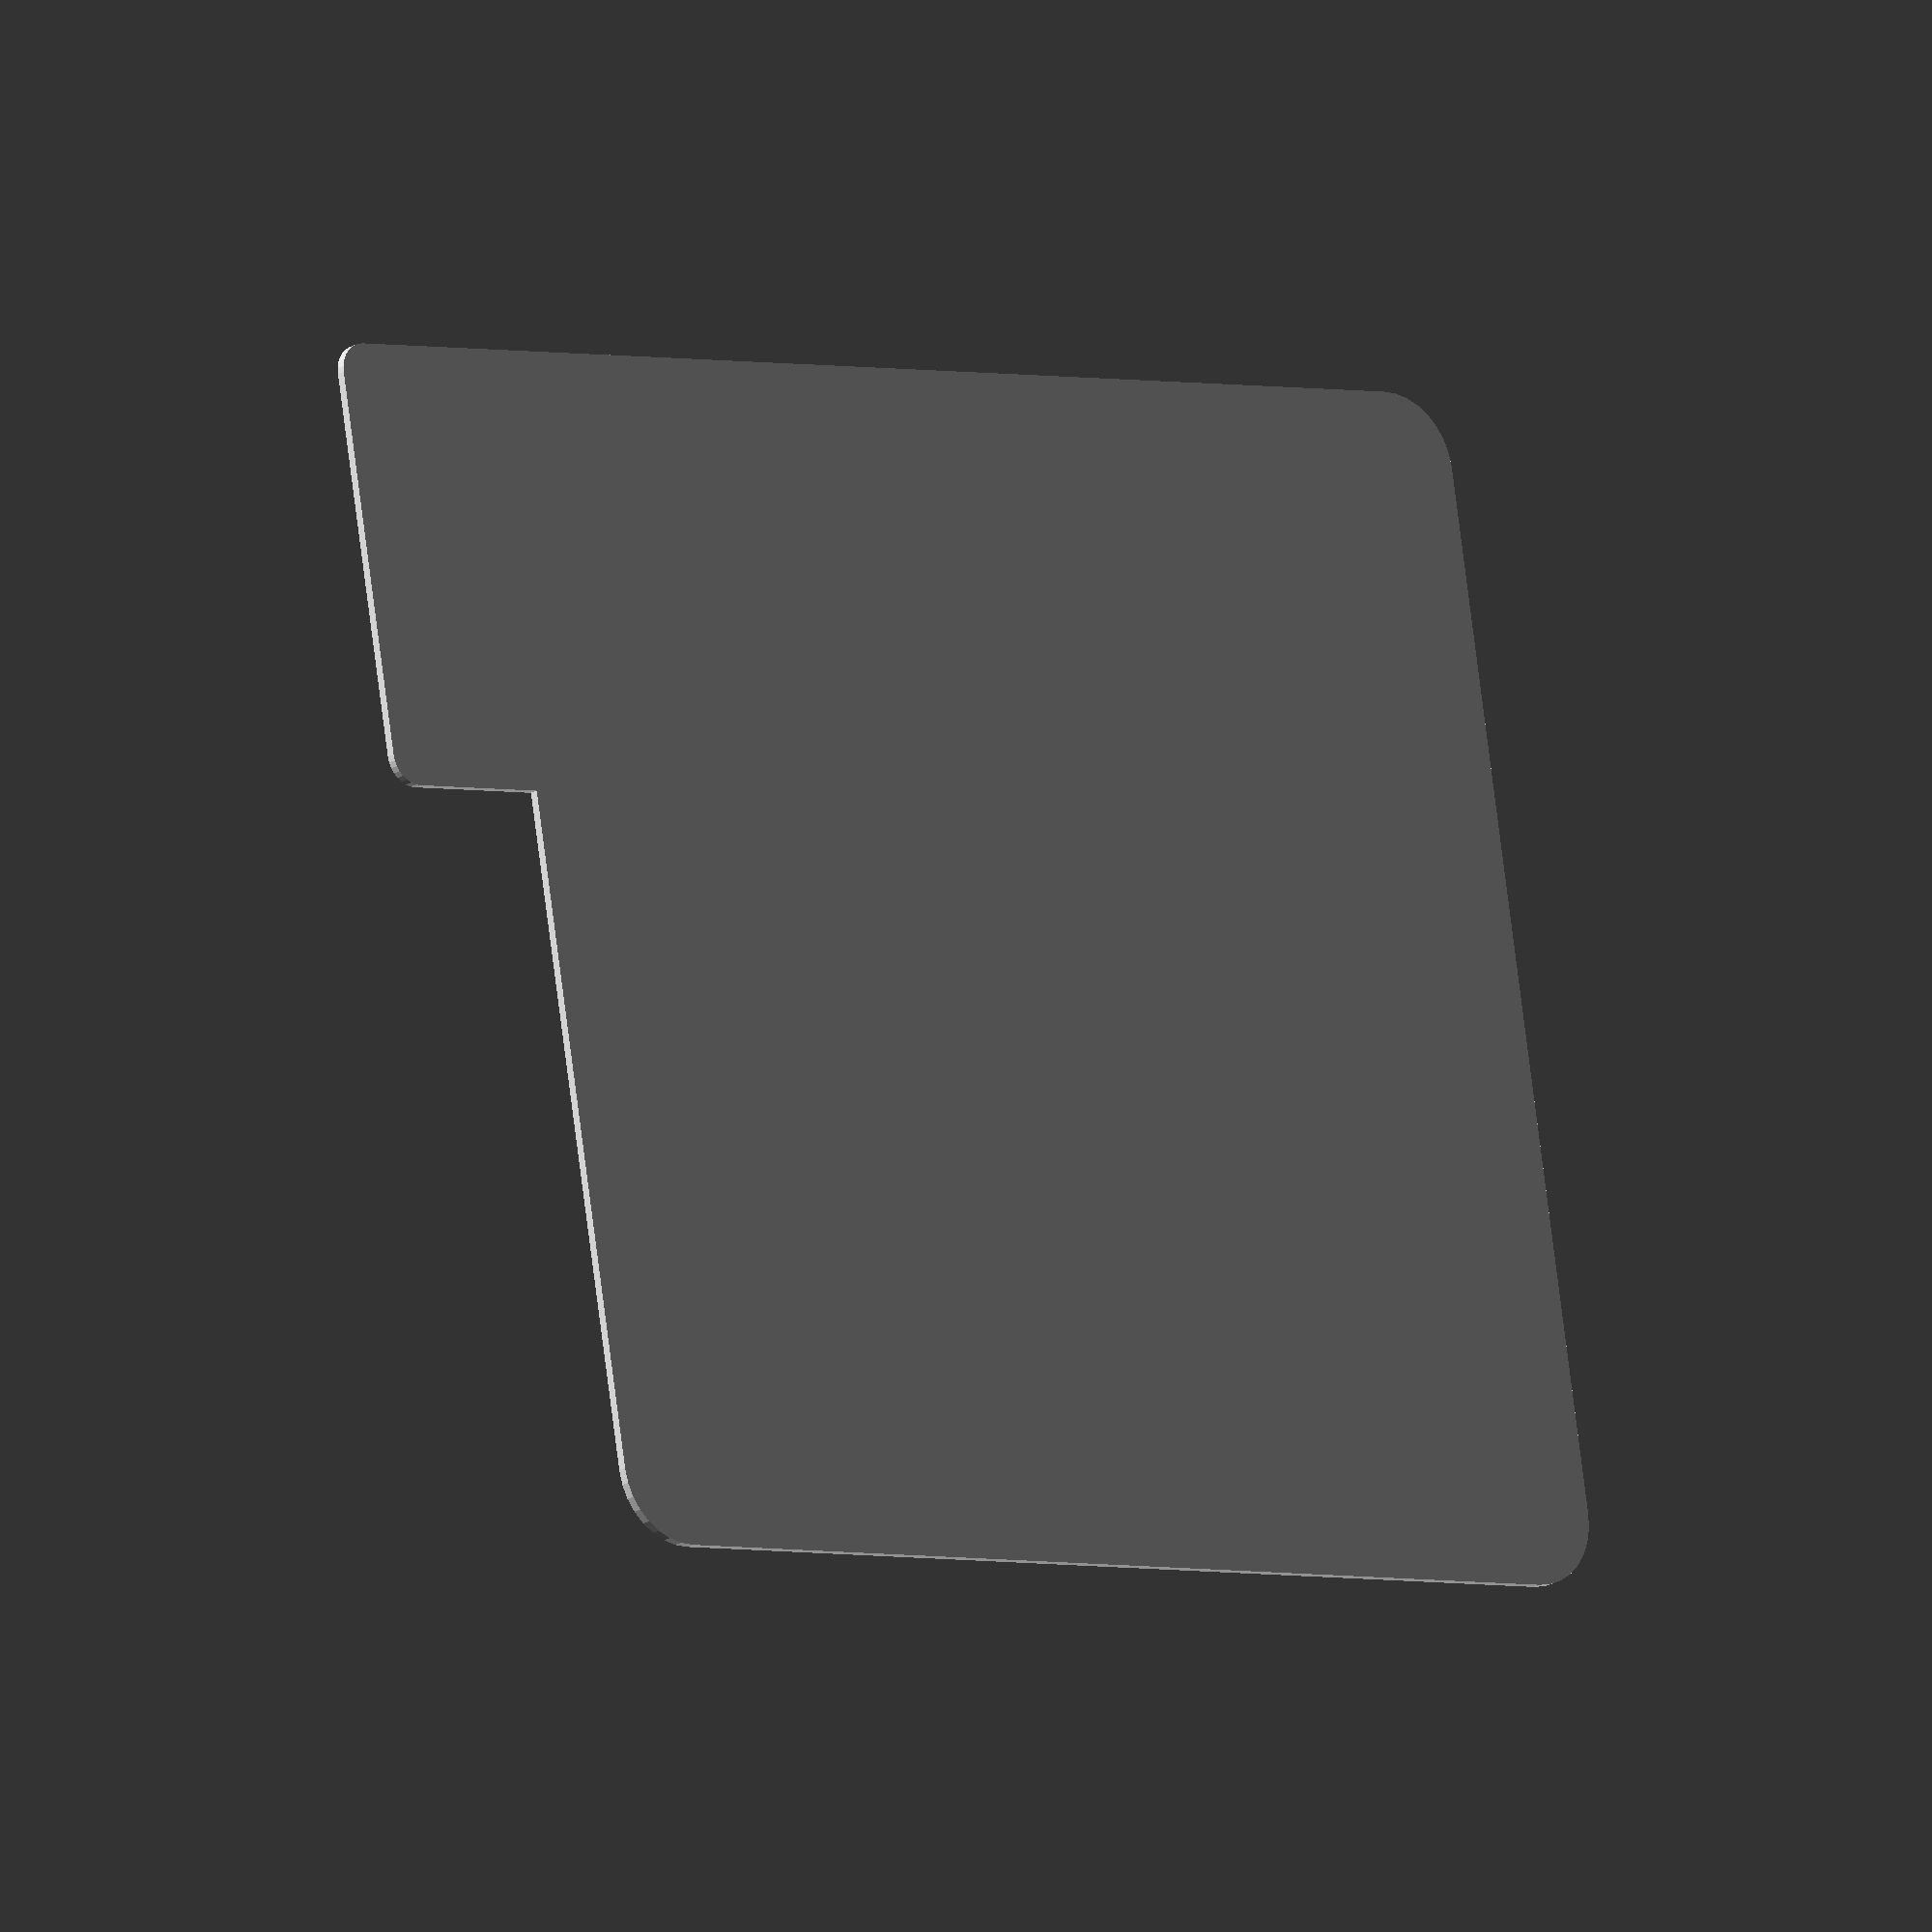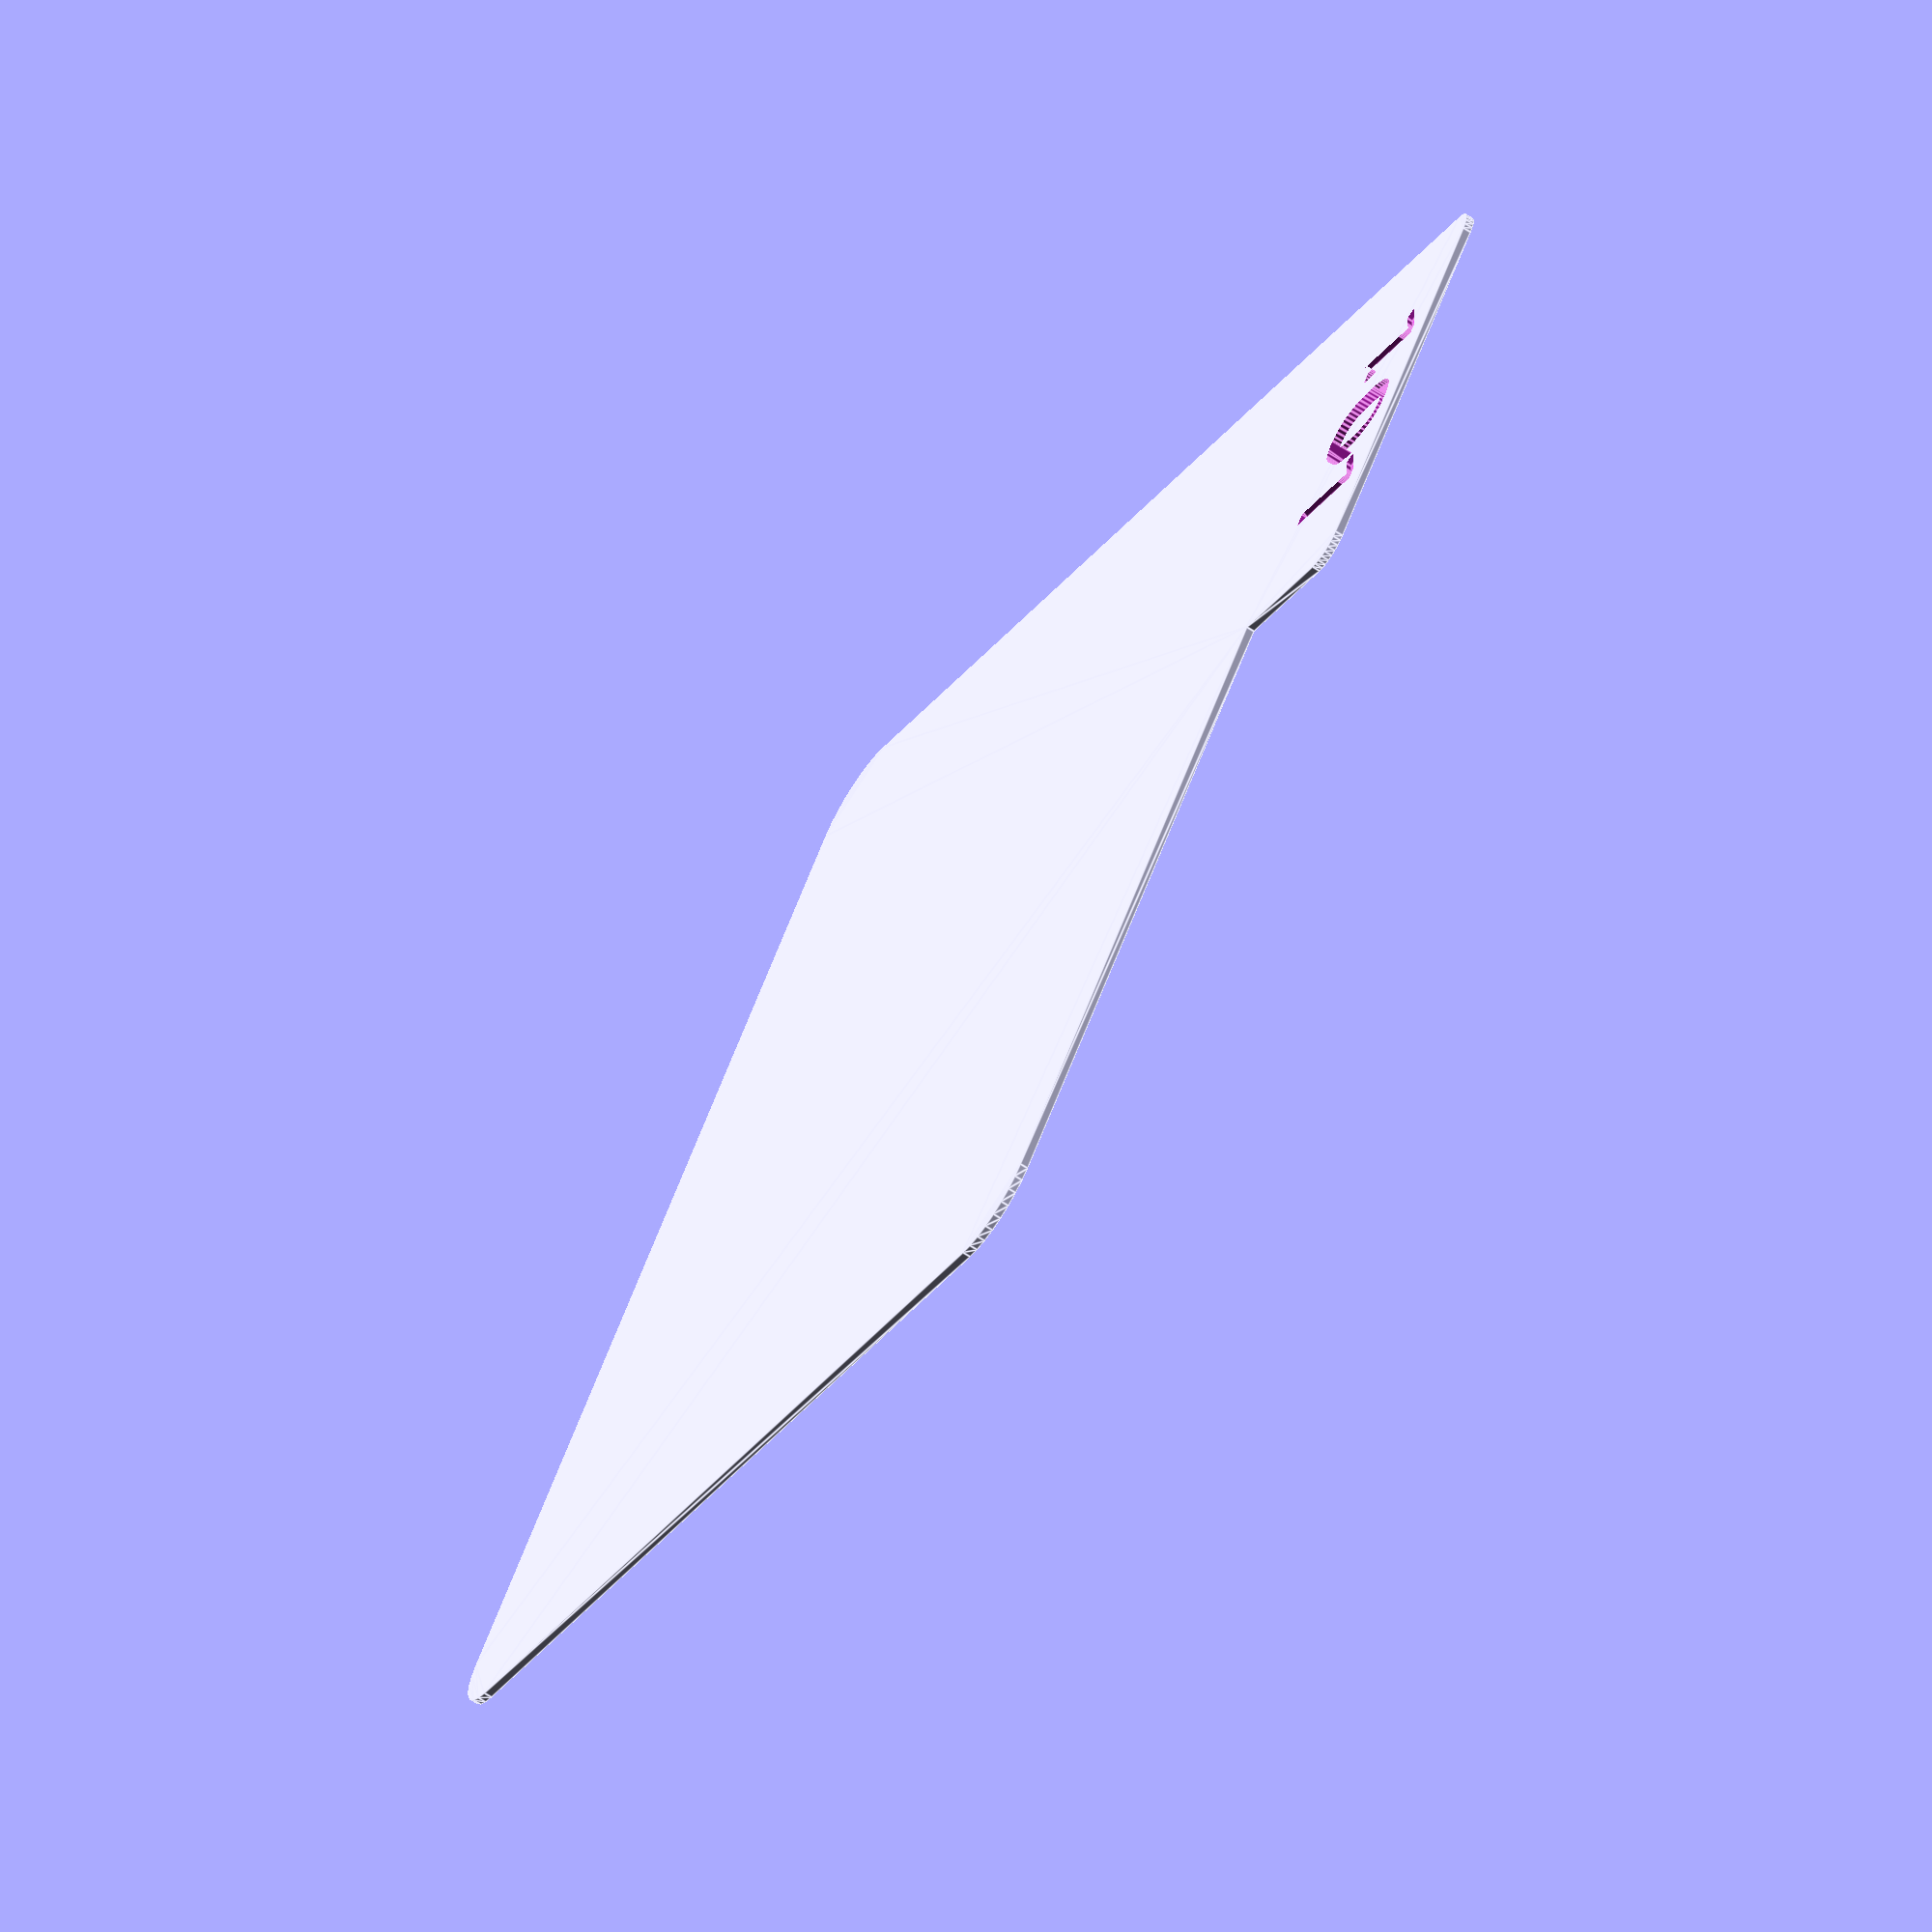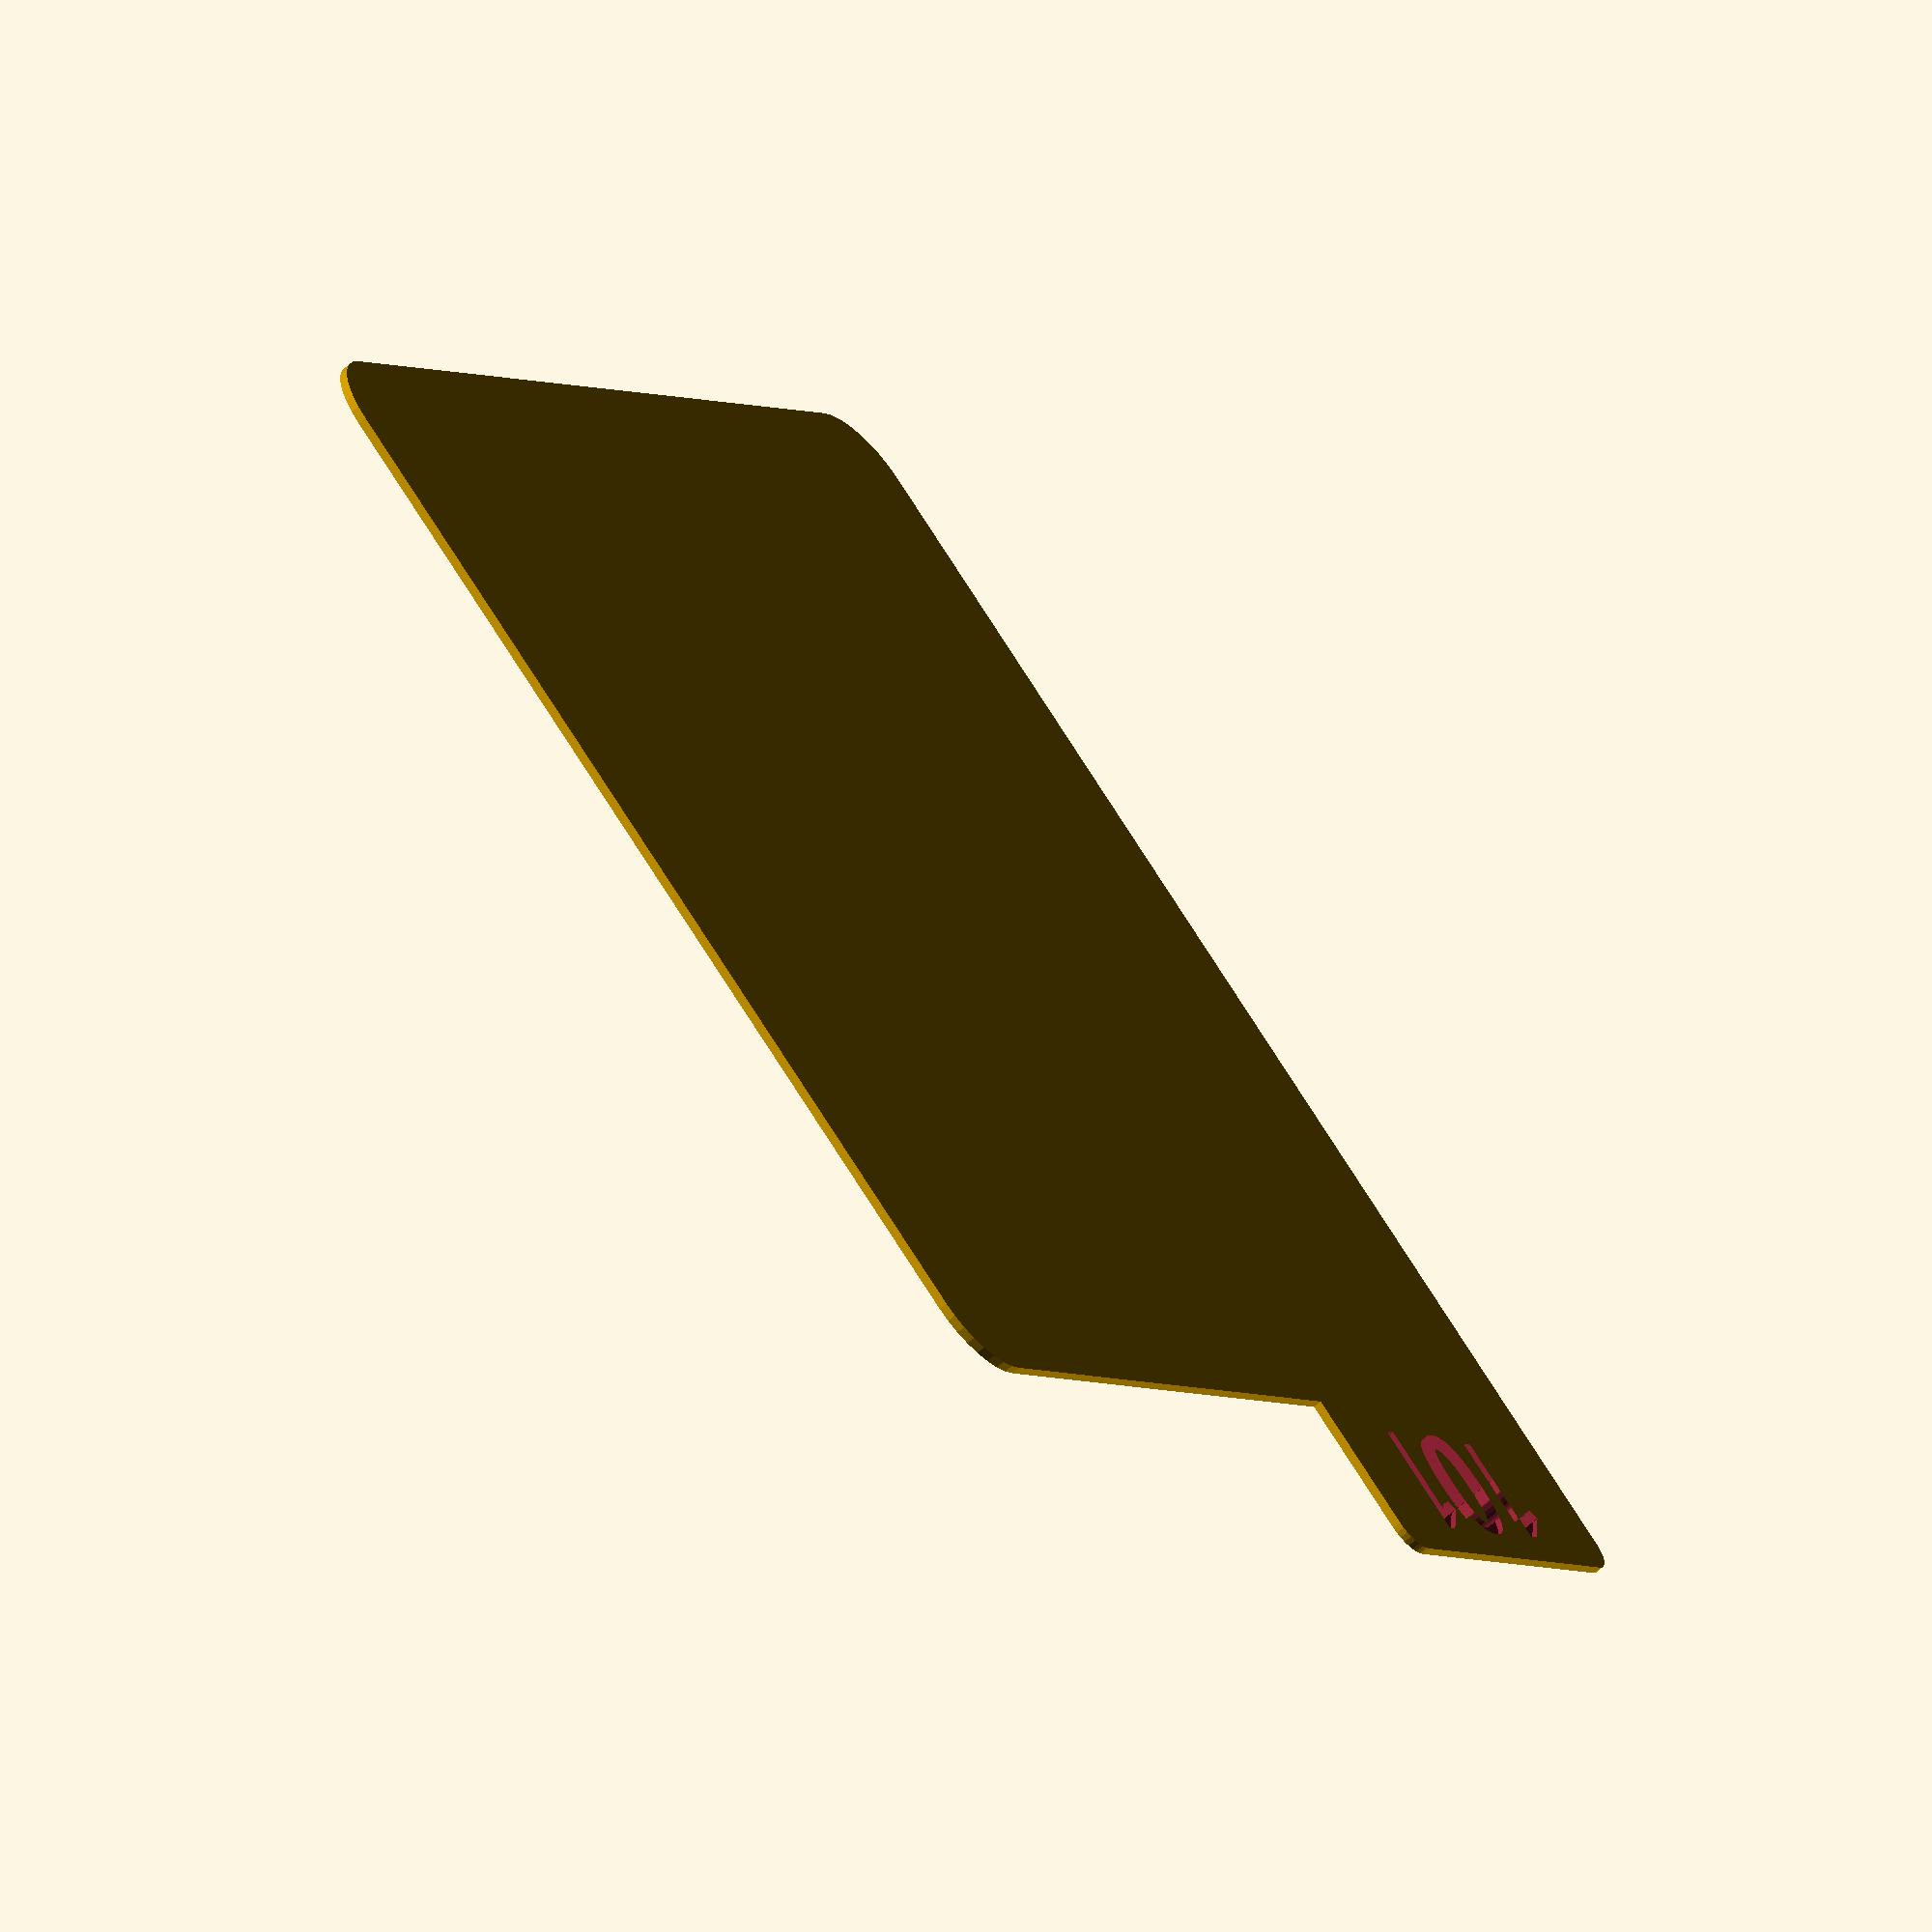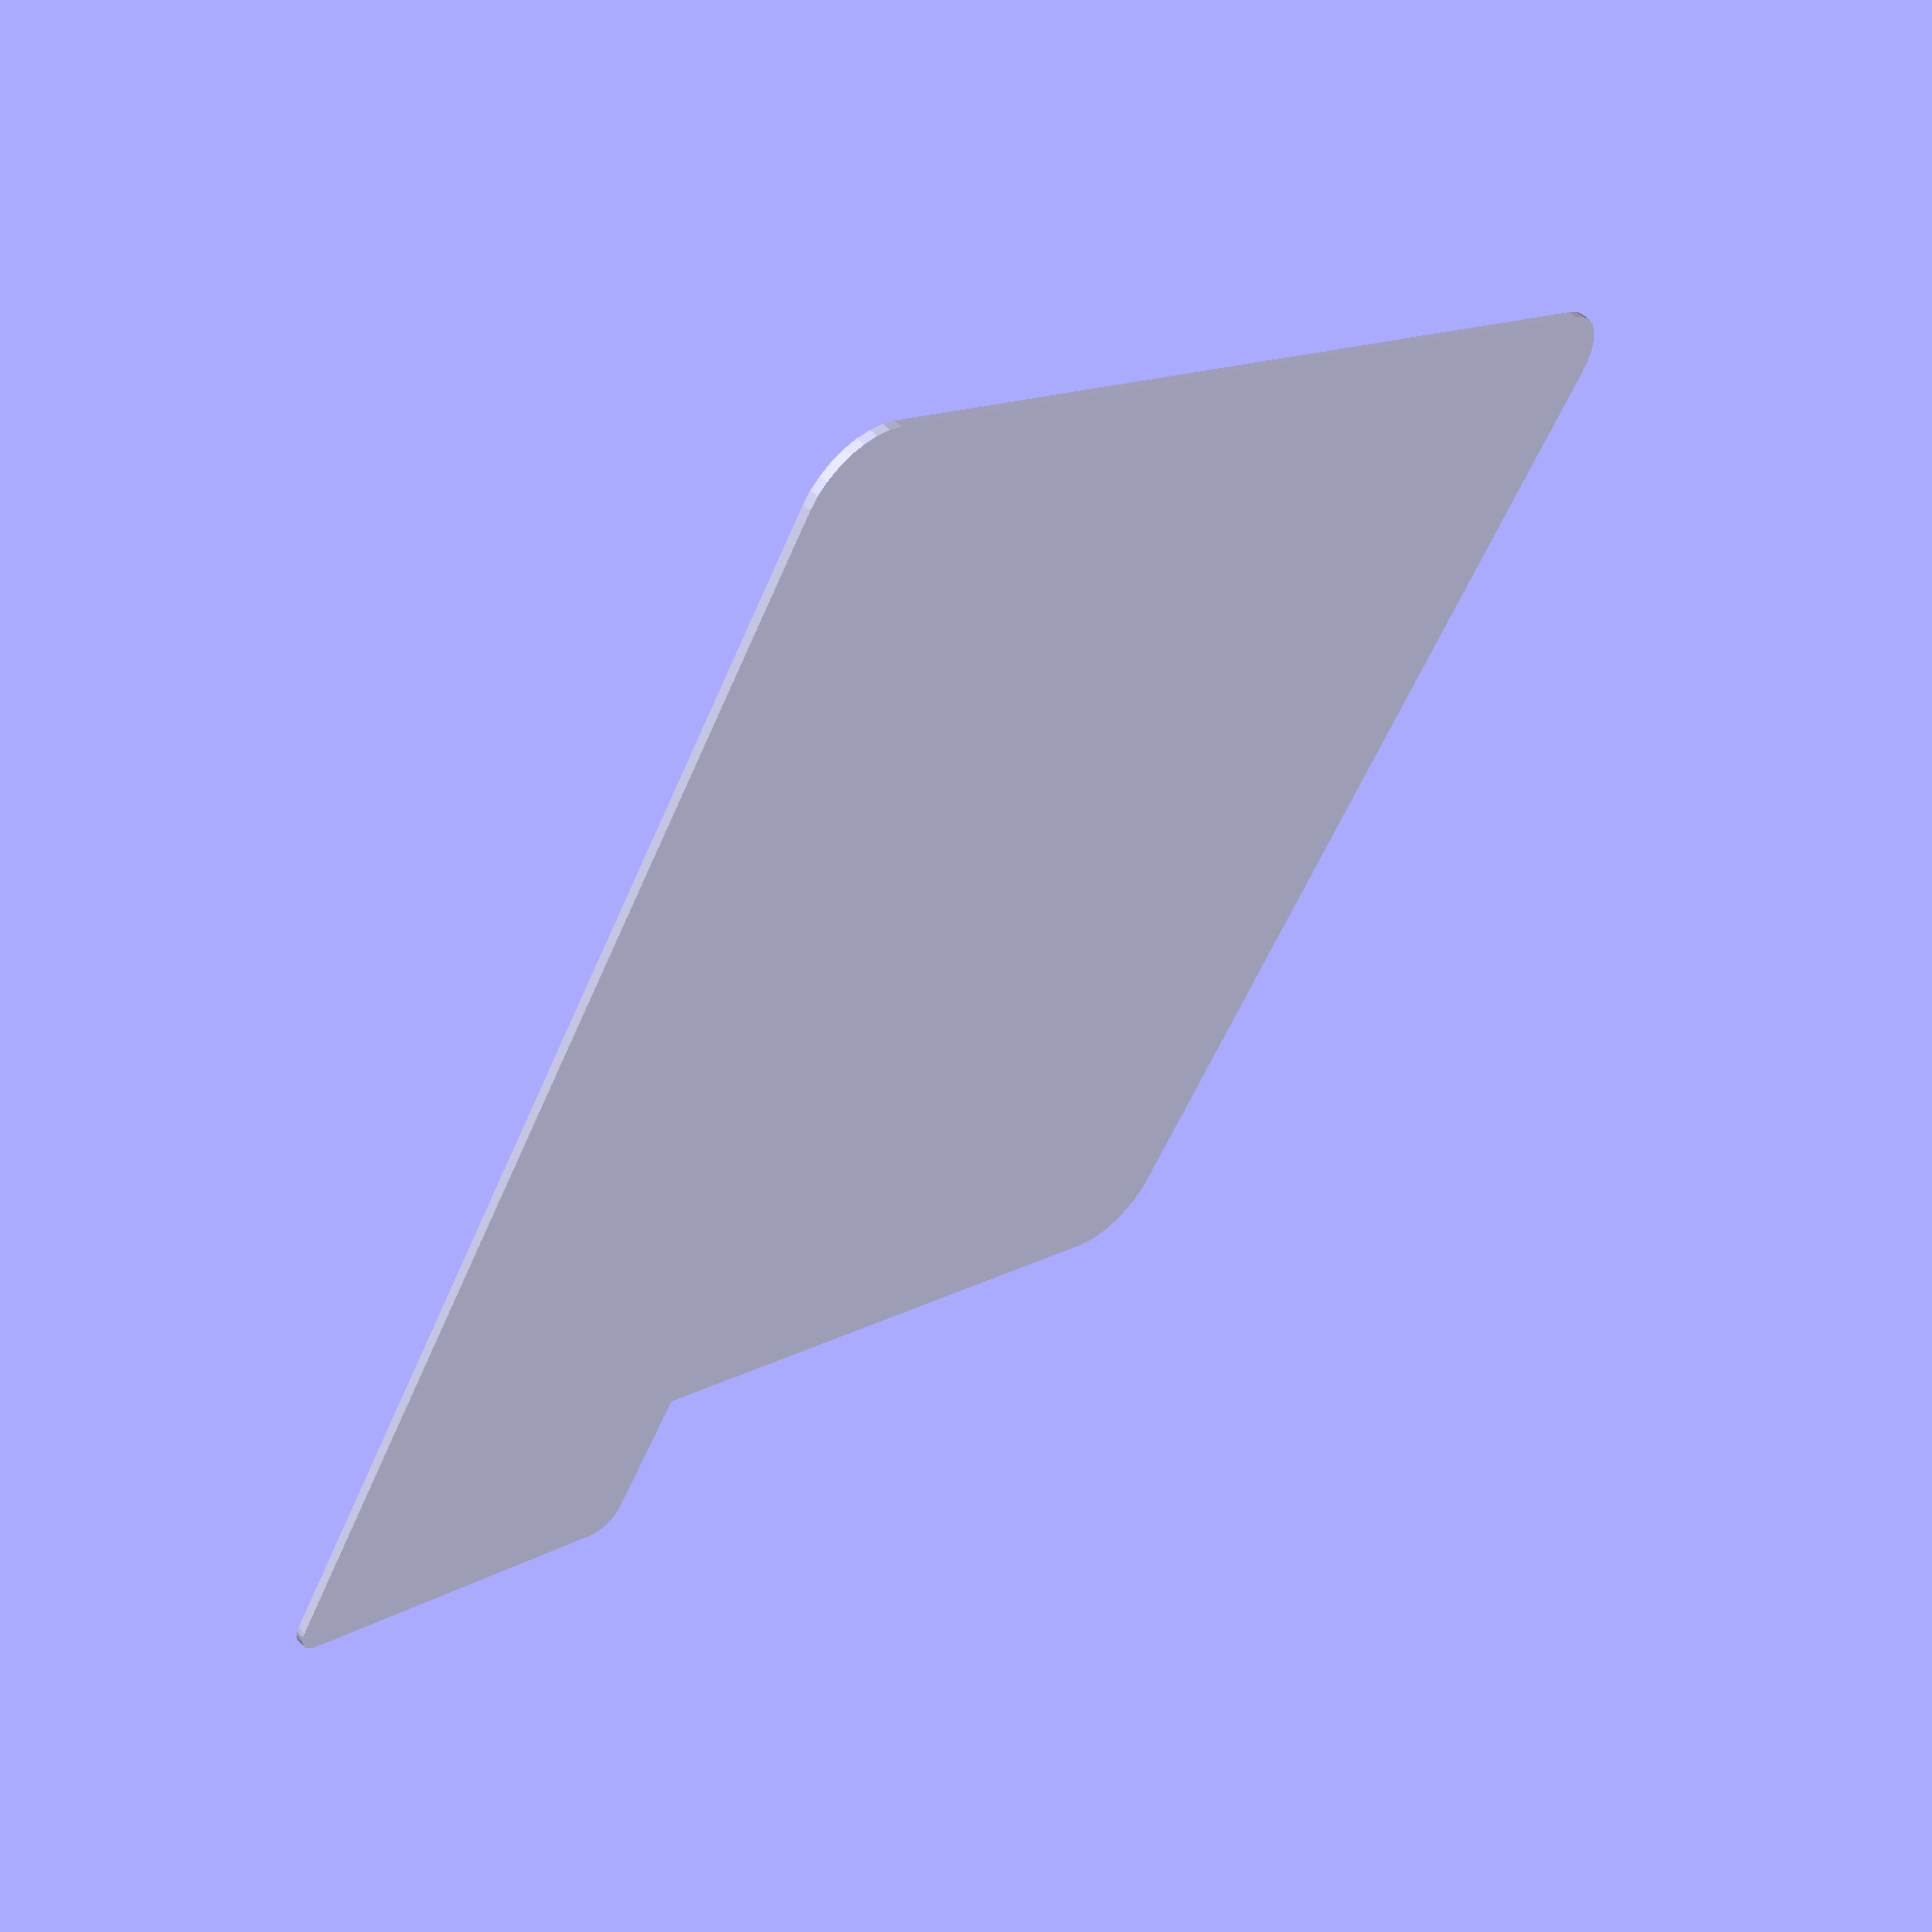
<openscad>
// The 7th Continent
// Custom card dividers
// by phroozen

// pro tip: print in 0.2 layer height and use Prusa Color Print to add a color change on layer 2 to get colored text


// The actual number to show on top.
divider_num = "101";

// Font for the text
// tested on Windows, may need changes for other systems
num_font = "Plantagenet Cherokee";

// text offset
// may need adjustment in case you change the font
text_offset = 6;

// Divide by 1, halves, thirds, fourths etc
// 1 = no divide, 2 = halves, 3 = thirds, 4 = fourths, ...
divide_by = 3;

// Alignment of the tab
// by 1         0 = left, 1 = right
// by halves    0 = left, 1 = right
// by thirds    0 = left, 1 = middle, 2 = right
// by fourths   0 = left, 1 = left_middle, 2 = right_middle, 3 = right
// etc
divider_align = 0;

$fn = 32;

// Uses addons
// helper module for drawing rectangles with rounded borders
//
// (c) 2013 Felipe C. da S. Sanches <fsanches@metamaquina.com.br>
// Lincensed under the terms of the GNU General Public License
// version 3 (or later).

module rounded_square(dim, corners=[10,10,10,10], center=false){
  w=dim[0];
  h=dim[1];

  if (center){
    translate([-w/2, -h/2])
    rounded_square_(dim, corners=corners);
  }else{
    rounded_square_(dim, corners=corners);
  }
}

module rounded_square_(dim, corners, center=false){
  w=dim[0];
  h=dim[1];
  render(){
    difference(){
      square([w,h]);

      if (corners[0])
        square([corners[0], corners[0]]);

      if (corners[1])
        translate([w-corners[1],0])
        square([corners[1], corners[1]]);

      if (corners[2])
        translate([0,h-corners[2]])
        square([corners[2], corners[2]]);

      if (corners[3])
        translate([w-corners[3], h-corners[3]])
        square([corners[3], corners[3]]);
    }

    if (corners[0])
      translate([corners[0], corners[0]])
      intersection(){
        circle(r=corners[0]);
        translate([-corners[0], -corners[0]])
        square([corners[0], corners[0]]);
      }

    if (corners[1])
      translate([w-corners[1], corners[1]])
      intersection(){
        circle(r=corners[1]);
        translate([0, -corners[1]])
        square([corners[1], corners[1]]);
      }

    if (corners[2])
      translate([corners[2], h-corners[2]])
      intersection(){
        circle(r=corners[2]);
        translate([-corners[2], 0])
        square([corners[2], corners[2]]);
      }

    if (corners[3])
      translate([w-corners[3], h-corners[3]])
      intersection(){
        circle(r=corners[3]);
        square([corners[3], corners[3]]);
      }
  }
}


function get_divider_offset(divide_by, divider_align) = 
(divide_by == 1) ? (divider_align * 51) :
divider_align * (51 / (divide_by -1));

// Example usage
divider_offset = get_divider_offset(divide_by, divider_align);

echo(divider_offset);


difference(){
    linear_extrude(height=0.6)union() {
        rounded_square([81,83], corners=[5,5,5,5]);
        translate([divider_offset,65,0])
        rounded_square([30,30], corners=[2,2,2,2]);
    };
    translate([divider_offset+text_offset,85,0.2])
    linear_extrude(height=10){
        text(text = str(divider_num), font = num_font, size = 8, spacing = 1 );
    };
};



</openscad>
<views>
elev=17.9 azim=99.4 roll=140.8 proj=o view=wireframe
elev=67.9 azim=126.9 roll=57.3 proj=o view=edges
elev=61.9 azim=129.5 roll=312.8 proj=o view=wireframe
elev=123.9 azim=328.2 roll=43.0 proj=p view=wireframe
</views>
